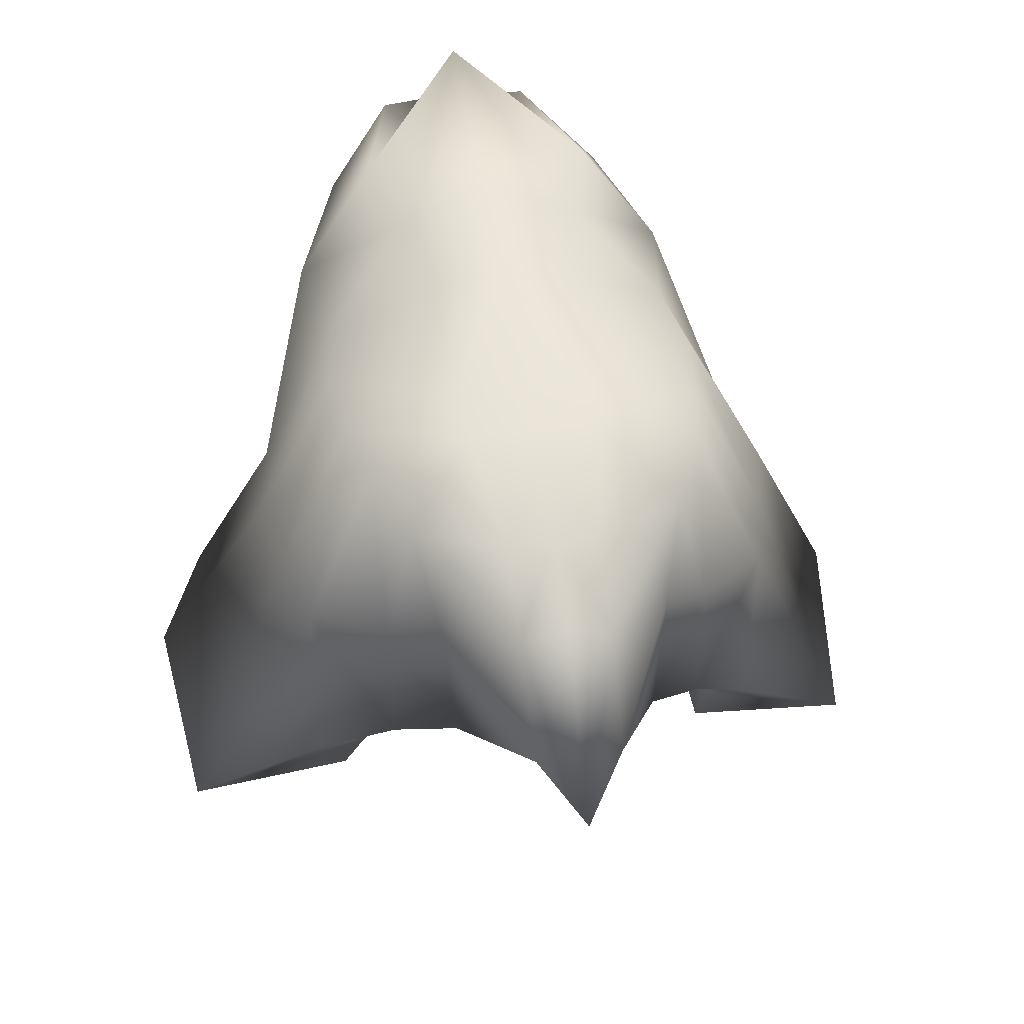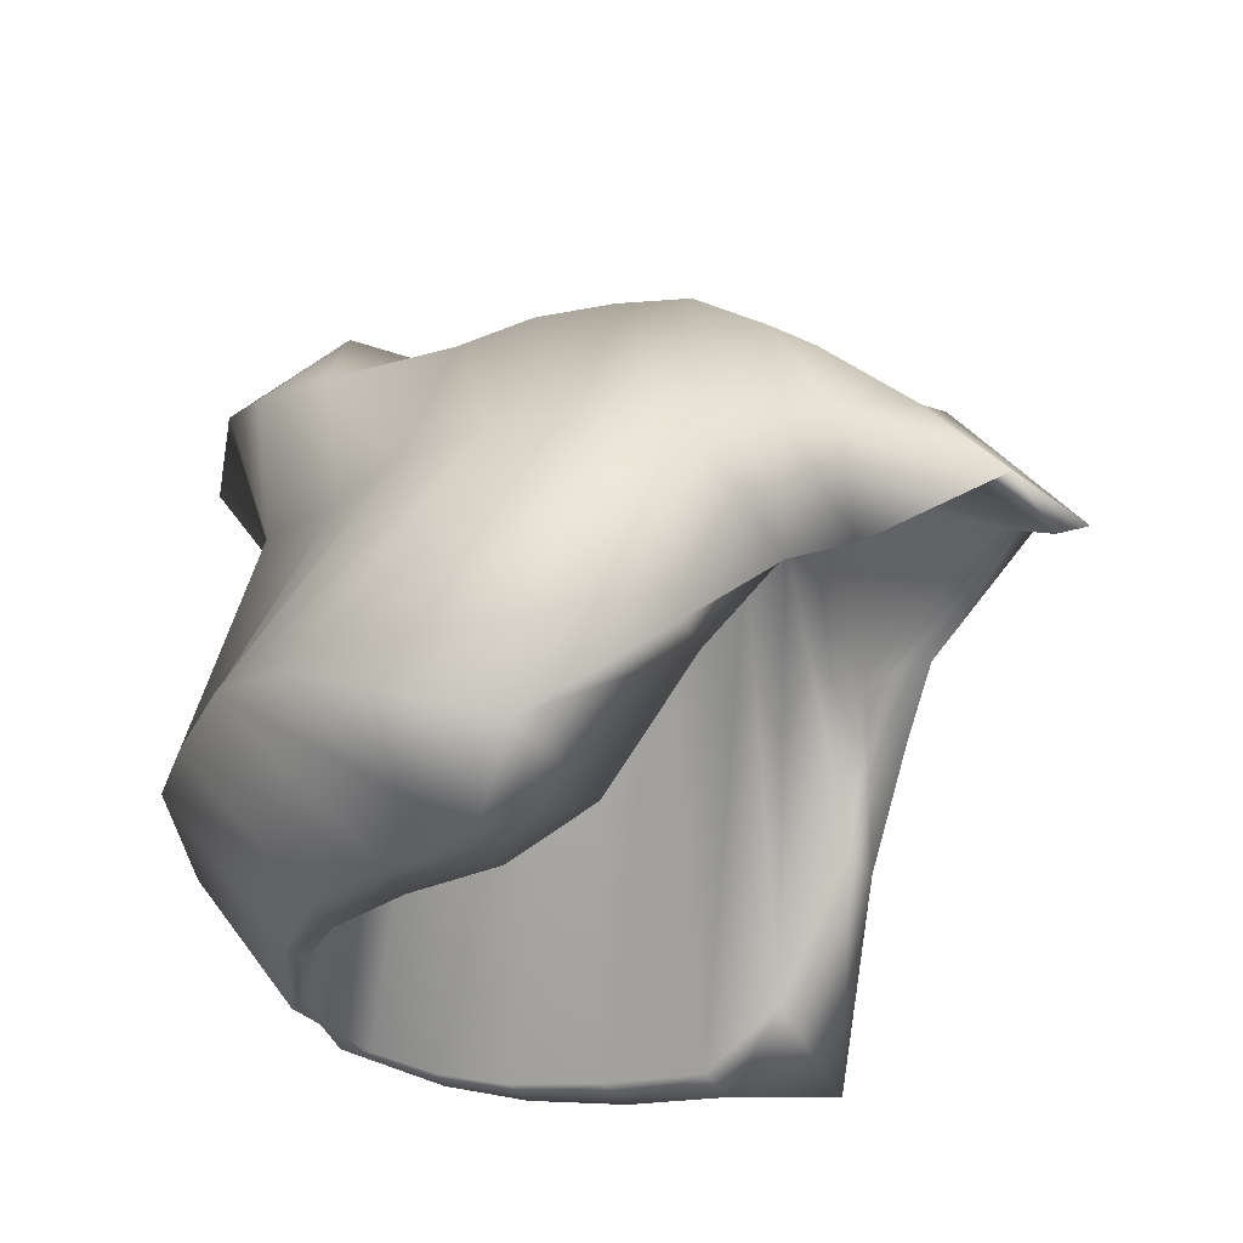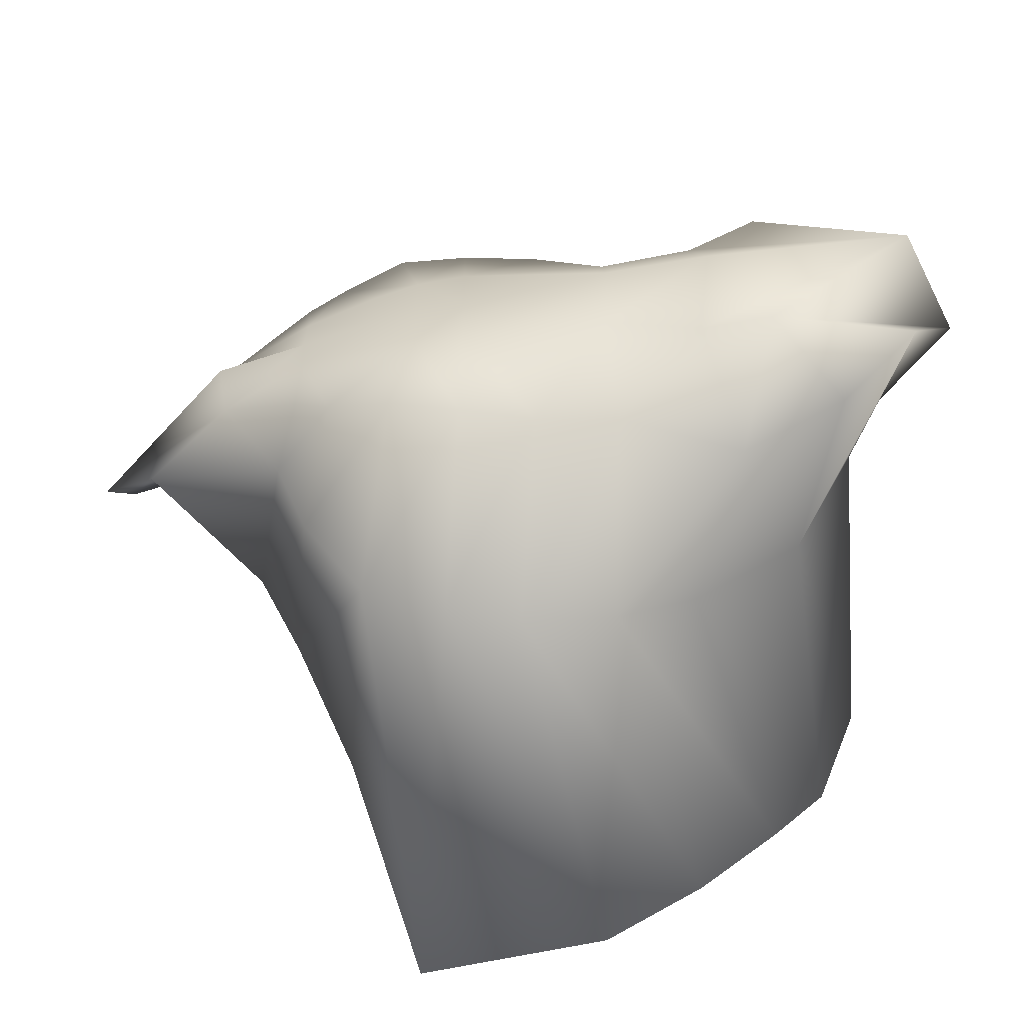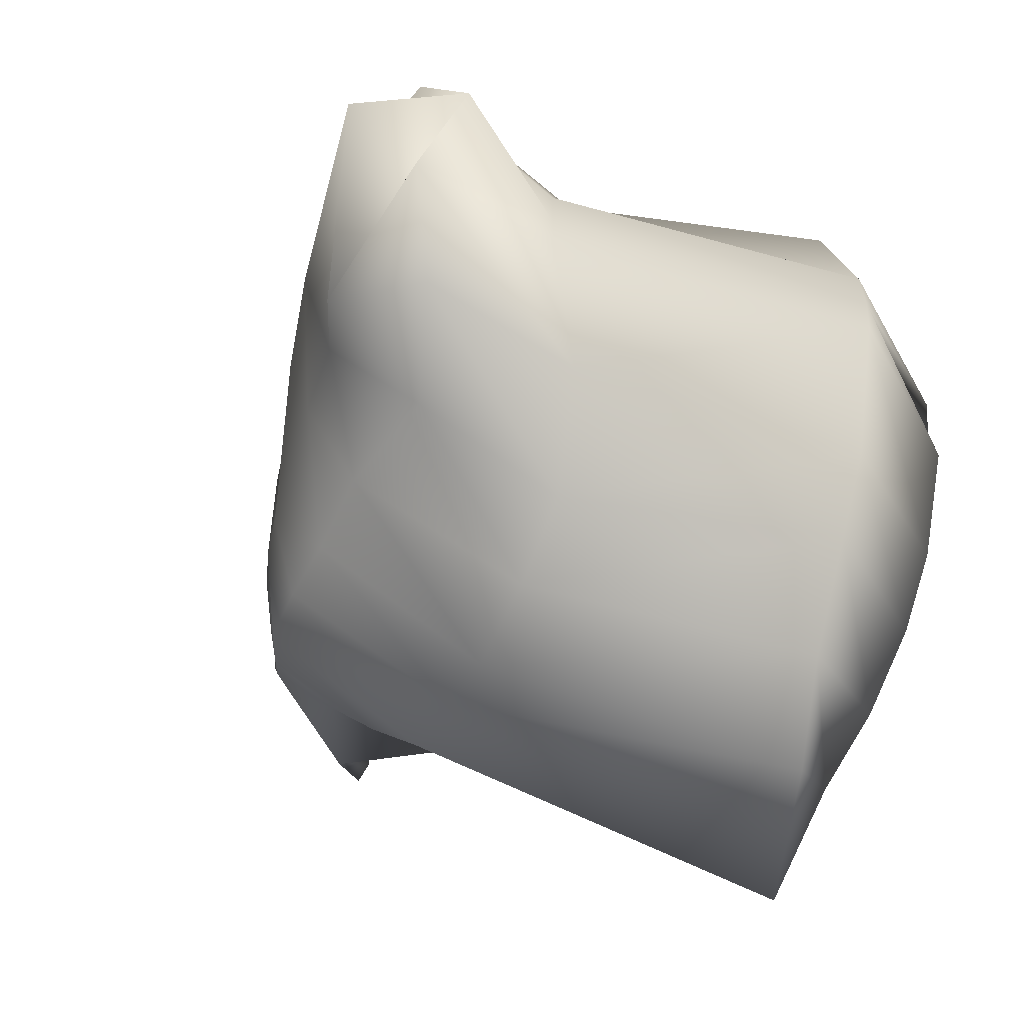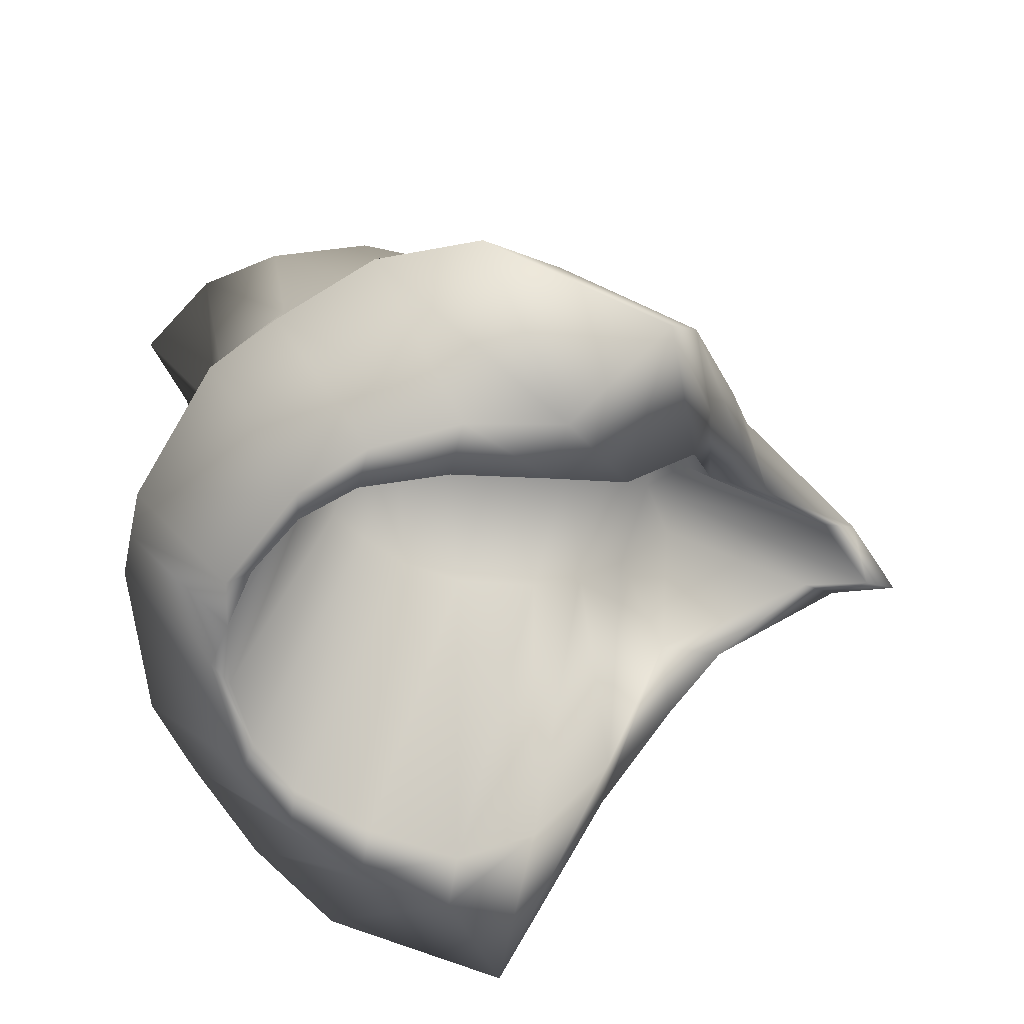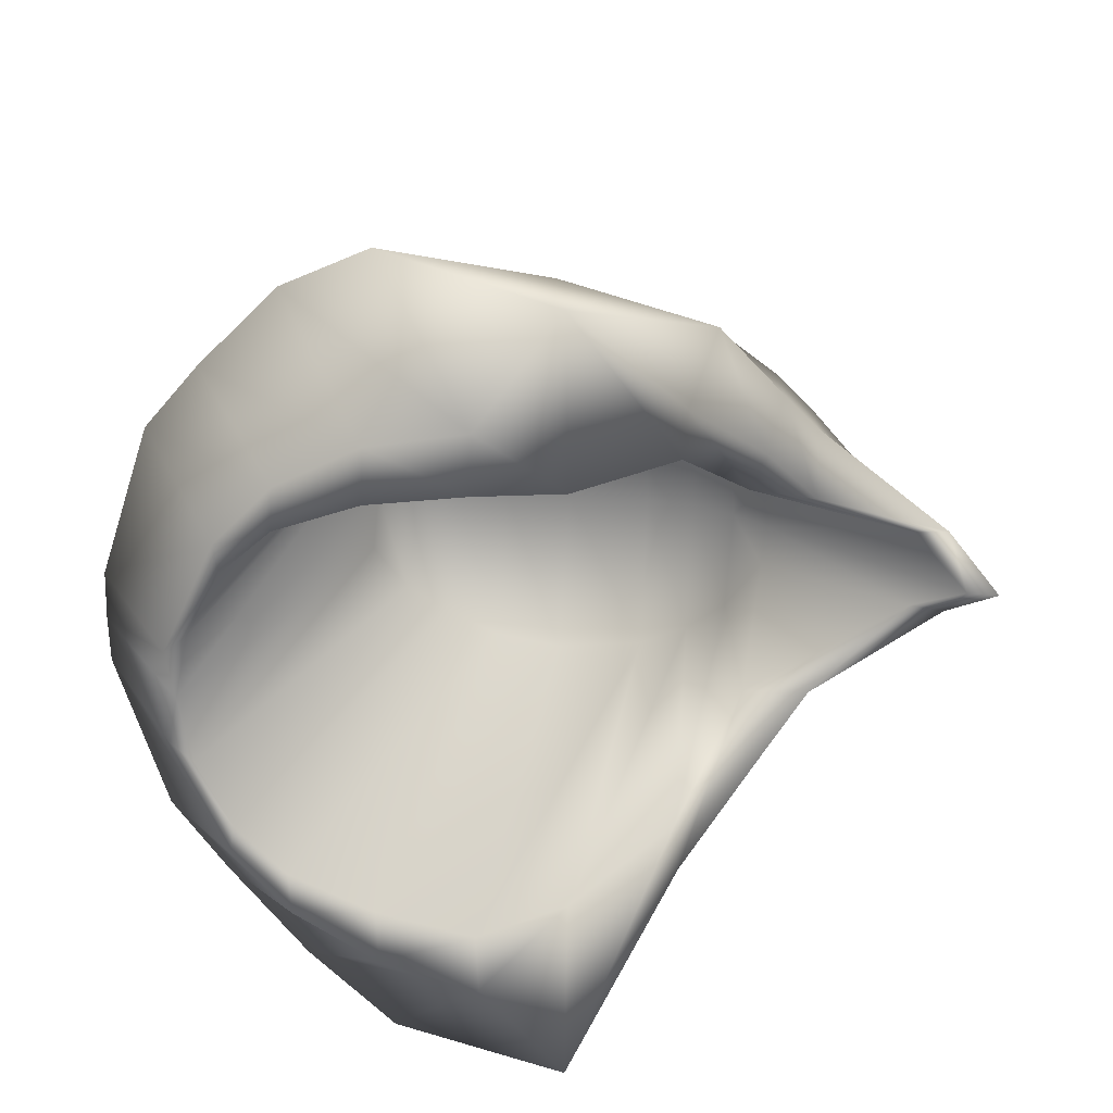
<metadata>
{"format":"obj","ext":"obj","renderer":"f3d","projection":"perspective","resolution":1024,"background":"white","views":[{"elev":44.8,"azim":80.0,"up":"+Y"},{"elev":-32.3,"azim":22.4,"up":"+Y"},{"elev":-60.0,"azim":175.7,"up":"+Z"},{"elev":-52.9,"azim":-115.5,"up":"+Z"},{"elev":-62.7,"azim":-12.1,"up":"+Y"},{"elev":25.5,"azim":10.6,"up":"+Z"}]}
</metadata>
<code>
g ViridianHood1
v -4.871 0.9534 -12
v -4.998 1.059 -12.1
v -5.18 1.274 -12.11
v -5.156 1.324 -12
v -5.639 1.329 -12
v -5.646 1.315 -12.34
v -5.546 1.288 -12.25
v -5.531 1.288 -12
v -5.402 0.7645 -12.39
v -5.552 0.5547 -12.57
v -5.552 1.062 -12.57
v -5.402 1.121 -12.39
v -6.24 1.328 -12
v -6.27 1.328 -12.35
v -6.145 1.332 -12.41
v -6.112 1.331 -12
v -6.158 1.062 -12.62
v -6.415 0.4428 -12.83
v -6.609 0.4638 -12.63
v -6.352 1.062 -12.52
v -5.95 1.333 -12
v -5.979 1.335 -12.43
v -5.766 1.338 -12.4
v -5.754 1.339 -12
v -5.753 1.062 -12.62
v -5.753 0.1943 -12.92
v -6.189 0.3681 -12.96
v -5.931 1.062 -12.67
v -6.422 1.248 -12
v -6.439 1.248 -12.15
v -6.368 1.309 -12.29
v -6.328 1.31 -12
v -6.603 1.14 -12.37
v -6.741 0.4733 -12.48
v -6.861 0.4732 -12.11
v -6.741 1.258 -12.11
v -6.839 1.653 -12.19
v -6.662 1.539 -12.35
v -6.318 1.641 -12.23
v -6.13 1.486 -12.43
v -6.425 1.448 -12.47
v -6.476 1.709 -12.28
v -5.753 1.554 -12.17
v -5.753 1.486 -12.43
v -5.931 1.486 -12.45
v -6.095 1.608 -12.16
v -5.444 1.413 -12.32
v -5.59 1.474 -12.4
v -5.636 1.526 -12.16
v -5.529 1.487 -12.14
v -5.361 1.38 -12.26
v -5.327 1.207 -12.28
v -5.295 0.8658 -12.25
v -5.454 1.24 -12.1
v -5.445 1.24 -12
v -5.367 1.412 -12.11
v -5.362 1.412 -12
v -5.563 0.5547 -12.46
v -5.449 0.8658 -12.26
v -5.546 1.288 -12.25
v -5.646 1.315 -12.34
v -6.358 0.125 -12.42
v -6.163 0.125 -12.49
v -6.145 1.332 -12.41
v -6.27 1.328 -12.35
v -5.939 0.125 -12.53
v -5.754 0.2396 -12.5
v -5.766 1.338 -12.4
v -5.979 1.335 -12.43
v -6.587 0.125 -12
v -6.557 0.125 -12.15
v -6.439 1.248 -12.15
v -6.422 1.248 -12
v -6.475 0.125 -12.31
v -6.368 1.309 -12.29
v -5.079 1.058 -12.1
v -5.454 1.24 -12.1
v -4.944 0.9522 -12
v -5.445 1.24 -12
v -5.529 1.487 -12
v -5.636 1.526 -12
v -5.753 1.554 -12
v -6.095 1.665 -12
v -6.337 1.728 -12
v -6.817 1.819 -12
v -6.962 1.58 -12
v -6.741 1.258 -12
v -6.861 0.466 -12
v -4.944 0.9522 -12
v -5.079 1.058 -12.1
v -4.998 1.059 -12.1
v -4.871 0.9534 -12
v -6.557 0.125 -12.15
v -6.587 0.125 -12
v -6.609 0.125 -12.11
v -6.475 0.125 -12.31
v -6.488 0.125 -12.37
v -6.358 0.125 -12.42
v -6.352 0.125 -12.52
v -6.163 0.125 -12.49
v -6.158 0.125 -12.62
v -5.939 0.125 -12.53
v -5.931 0.125 -12.67
v -5.449 0.8658 -12.26
v -5.295 0.8658 -12.25
v -5.563 0.5547 -12.46
v -5.552 0.5547 -12.57
v -5.402 0.7645 -12.39
v -5.754 0.2396 -12.5
v -5.753 0.1943 -12.92
v -6.189 0.3681 -12.96
v -6.415 0.4428 -12.83
v -6.609 0.4638 -12.63
v -6.741 0.4733 -12.48
v -6.861 0.4732 -12.11
v -6.861 0.466 -12
v -5.18 1.274 -11.89
v -4.998 1.059 -11.9
v -5.546 1.288 -11.75
v -5.646 1.315 -11.66
v -5.402 0.7645 -11.61
v -5.402 1.121 -11.61
v -5.552 1.062 -11.43
v -5.552 0.5547 -11.43
v -6.145 1.332 -11.59
v -6.27 1.328 -11.65
v -6.158 1.062 -11.38
v -6.352 1.062 -11.48
v -6.609 0.4638 -11.37
v -6.415 0.4428 -11.17
v -5.766 1.338 -11.6
v -5.979 1.335 -11.57
v -5.753 1.062 -11.38
v -5.931 1.062 -11.33
v -6.189 0.3681 -11.04
v -5.753 0.1943 -11.08
v -6.368 1.309 -11.71
v -6.439 1.248 -11.85
v -6.603 1.14 -11.63
v -6.741 1.258 -11.89
v -6.861 0.4732 -11.89
v -6.741 0.4733 -11.52
v -6.839 1.653 -11.81
v -6.662 1.539 -11.65
v -6.318 1.641 -11.77
v -6.476 1.709 -11.72
v -6.425 1.448 -11.53
v -6.13 1.486 -11.57
v -5.753 1.554 -11.83
v -6.095 1.608 -11.84
v -5.931 1.486 -11.55
v -5.753 1.486 -11.57
v -5.444 1.413 -11.68
v -5.529 1.487 -11.86
v -5.636 1.526 -11.84
v -5.59 1.474 -11.6
v -5.327 1.207 -11.72
v -5.361 1.38 -11.74
v -5.295 0.8658 -11.75
v -5.454 1.24 -11.9
v -5.367 1.412 -11.89
v -5.563 0.5547 -11.54
v -5.646 1.315 -11.66
v -5.546 1.288 -11.75
v -5.449 0.8658 -11.74
v -6.358 0.125 -11.58
v -6.27 1.328 -11.65
v -6.145 1.332 -11.59
v -6.163 0.125 -11.51
v -5.939 0.125 -11.47
v -5.979 1.335 -11.57
v -5.766 1.338 -11.6
v -5.754 0.2396 -11.5
v -6.439 1.248 -11.85
v -6.557 0.125 -11.85
v -6.368 1.309 -11.71
v -6.475 0.125 -11.69
v -5.454 1.24 -11.9
v -5.079 1.058 -11.9
v -4.998 1.059 -11.9
v -5.079 1.058 -11.9
v -6.557 0.125 -11.85
v -6.609 0.125 -11.89
v -6.475 0.125 -11.69
v -6.488 0.125 -11.63
v -6.358 0.125 -11.58
v -6.352 0.125 -11.48
v -6.163 0.125 -11.51
v -6.158 0.125 -11.38
v -5.939 0.125 -11.47
v -5.931 0.125 -11.33
v -5.295 0.8658 -11.75
v -5.449 0.8658 -11.74
v -5.402 0.7645 -11.61
v -5.552 0.5547 -11.43
v -5.563 0.5547 -11.54
v -5.753 0.1943 -11.08
v -5.754 0.2396 -11.5
v -6.189 0.3681 -11.04
v -6.415 0.4428 -11.17
v -6.609 0.4638 -11.37
v -6.741 0.4733 -11.52
v -6.861 0.4732 -11.89
f 1 2 3
f 1 3 4
f 5 6 7
f 5 7 8
f 9 10 11
f 9 11 12
f 13 14 15
f 13 15 16
f 17 18 19
f 17 19 20
f 21 22 23
f 21 23 24
f 25 26 27
f 25 27 28
f 29 30 31
f 29 31 32
f 33 34 35
f 33 35 36
f 37 38 33
f 37 33 36
f 39 40 41
f 39 41 42
f 43 44 45
f 43 45 46
f 47 48 49
f 47 49 50
f 42 41 38
f 20 19 34
f 20 34 33
f 32 31 14
f 32 14 13
f 47 51 52
f 47 52 12
f 53 9 12
f 53 12 52
f 8 7 54
f 8 54 55
f 49 48 44
f 49 44 43
f 11 10 26
f 11 26 25
f 24 23 6
f 24 6 5
f 46 45 40
f 46 40 39
f 28 27 18
f 28 18 17
f 16 15 22
f 16 22 21
f 12 11 48
f 12 48 47
f 44 48 11
f 44 11 25
f 45 44 25
f 45 25 28
f 40 45 28
f 40 28 17
f 41 40 17
f 41 17 20
f 38 41 20
f 38 20 33
f 47 50 56
f 47 56 51
f 2 53 52
f 2 52 3
f 3 56 57
f 3 57 4
f 51 56 3
f 51 3 52
f 58 59 60
f 58 60 61
f 62 63 64
f 62 64 65
f 66 67 68
f 66 68 69
f 70 71 72
f 70 72 73
f 71 74 75
f 71 75 72
f 74 62 65
f 74 65 75
f 59 76 77
f 59 77 60
f 76 78 79
f 76 79 77
f 67 58 61
f 67 61 68
f 63 66 69
f 63 69 64
f 56 50 80
f 56 80 57
f 50 49 81
f 50 81 80
f 82 81 49
f 82 49 43
f 43 46 83
f 43 83 82
f 46 39 84
f 46 84 83
f 39 42 85
f 39 85 84
f 42 37 86
f 42 86 85
f 37 36 87
f 37 87 86
f 36 35 88
f 36 88 87
f 89 90 91
f 89 91 92
f 93 94 95
f 96 93 95
f 96 95 97
f 98 96 97
f 98 97 99
f 100 98 99
f 100 99 101
f 102 100 101
f 102 101 103
f 90 104 105
f 90 105 91
f 104 106 107
f 104 107 108
f 104 108 105
f 106 109 110
f 106 110 107
f 109 102 103
f 109 103 110
f 111 110 103
f 112 111 103
f 112 103 101
f 113 112 101
f 113 101 99
f 114 113 99
f 114 99 97
f 115 114 97
f 115 97 95
f 116 115 95
f 116 95 94
f 42 38 37
f 1 4 117
f 1 117 118
f 5 8 119
f 5 119 120
f 121 122 123
f 121 123 124
f 13 16 125
f 13 125 126
f 127 128 129
f 127 129 130
f 21 24 131
f 21 131 132
f 133 134 135
f 133 135 136
f 29 32 137
f 29 137 138
f 139 140 141
f 139 141 142
f 143 140 139
f 143 139 144
f 145 146 147
f 145 147 148
f 149 150 151
f 149 151 152
f 153 154 155
f 153 155 156
f 146 144 147
f 128 139 142
f 128 142 129
f 32 13 126
f 32 126 137
f 153 122 157
f 153 157 158
f 159 157 122
f 159 122 121
f 8 55 160
f 8 160 119
f 155 149 152
f 155 152 156
f 123 133 136
f 123 136 124
f 24 5 120
f 24 120 131
f 150 145 148
f 150 148 151
f 134 127 130
f 134 130 135
f 16 21 132
f 16 132 125
f 122 153 156
f 122 156 123
f 152 133 123
f 152 123 156
f 151 134 133
f 151 133 152
f 148 127 134
f 148 134 151
f 147 128 127
f 147 127 148
f 144 139 128
f 144 128 147
f 153 158 161
f 153 161 154
f 118 117 157
f 118 157 159
f 117 4 57
f 117 57 161
f 158 157 117
f 158 117 161
f 162 163 164
f 162 164 165
f 166 167 168
f 166 168 169
f 170 171 172
f 170 172 173
f 70 73 174
f 70 174 175
f 175 174 176
f 175 176 177
f 177 176 167
f 177 167 166
f 165 164 178
f 165 178 179
f 179 178 79
f 179 79 78
f 173 172 163
f 173 163 162
f 169 168 171
f 169 171 170
f 161 57 80
f 161 80 154
f 154 80 81
f 154 81 155
f 82 149 155
f 82 155 81
f 149 82 83
f 149 83 150
f 150 83 84
f 150 84 145
f 145 84 85
f 145 85 146
f 146 85 86
f 146 86 143
f 143 86 87
f 143 87 140
f 140 87 88
f 140 88 141
f 89 92 180
f 89 180 181
f 182 183 94
f 184 185 183
f 184 183 182
f 186 187 185
f 186 185 184
f 188 189 187
f 188 187 186
f 190 191 189
f 190 189 188
f 181 180 192
f 181 192 193
f 193 194 195
f 193 195 196
f 193 192 194
f 196 195 197
f 196 197 198
f 198 197 191
f 198 191 190
f 199 191 197
f 200 189 191
f 200 191 199
f 201 187 189
f 201 189 200
f 202 185 187
f 202 187 201
f 203 183 185
f 203 185 202
f 116 94 183
f 116 183 203
f 146 143 144

</code>
